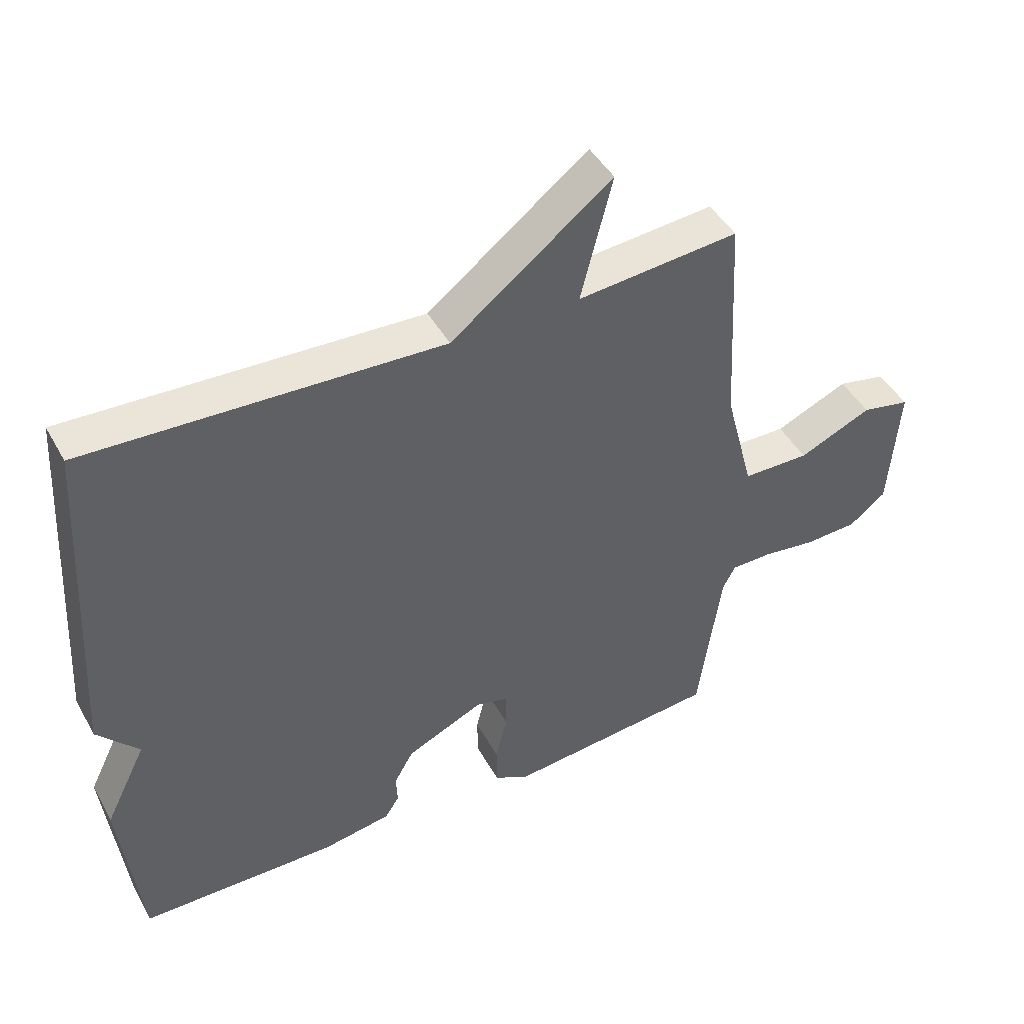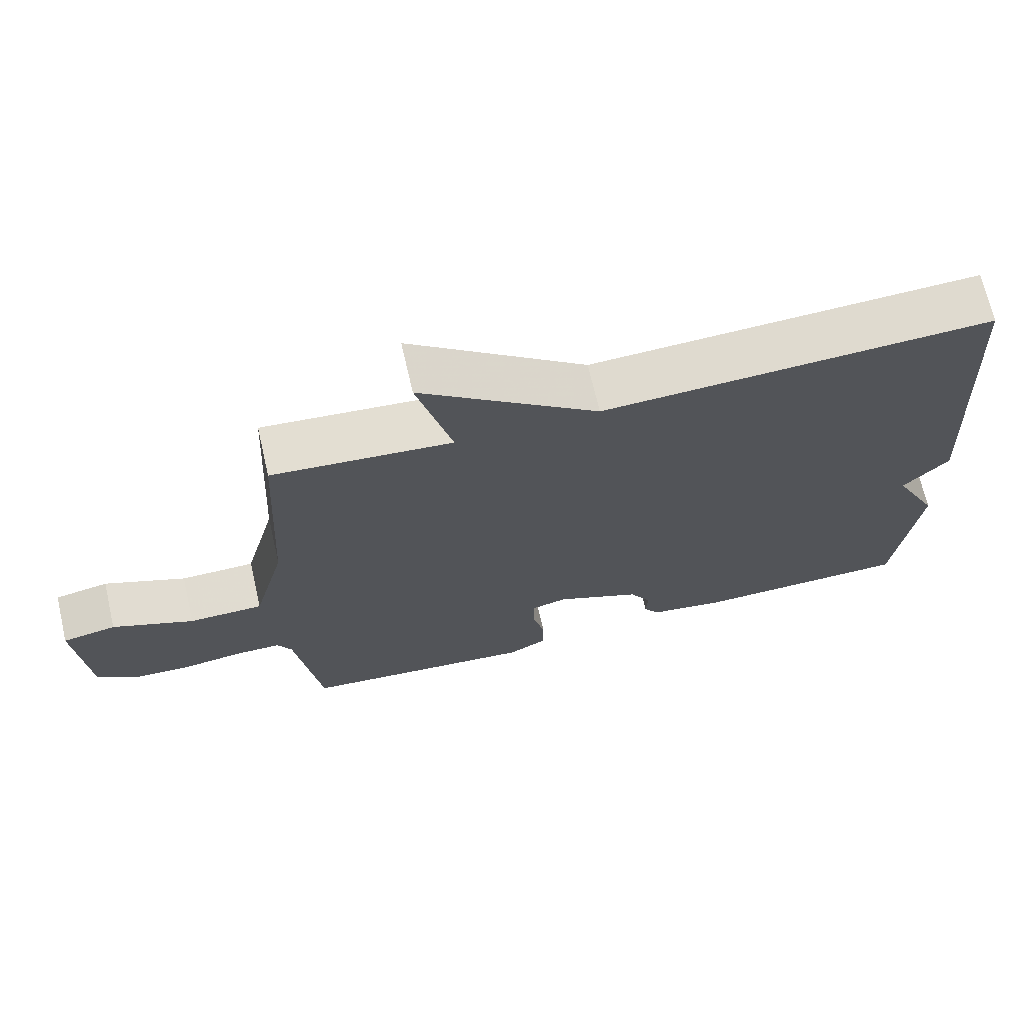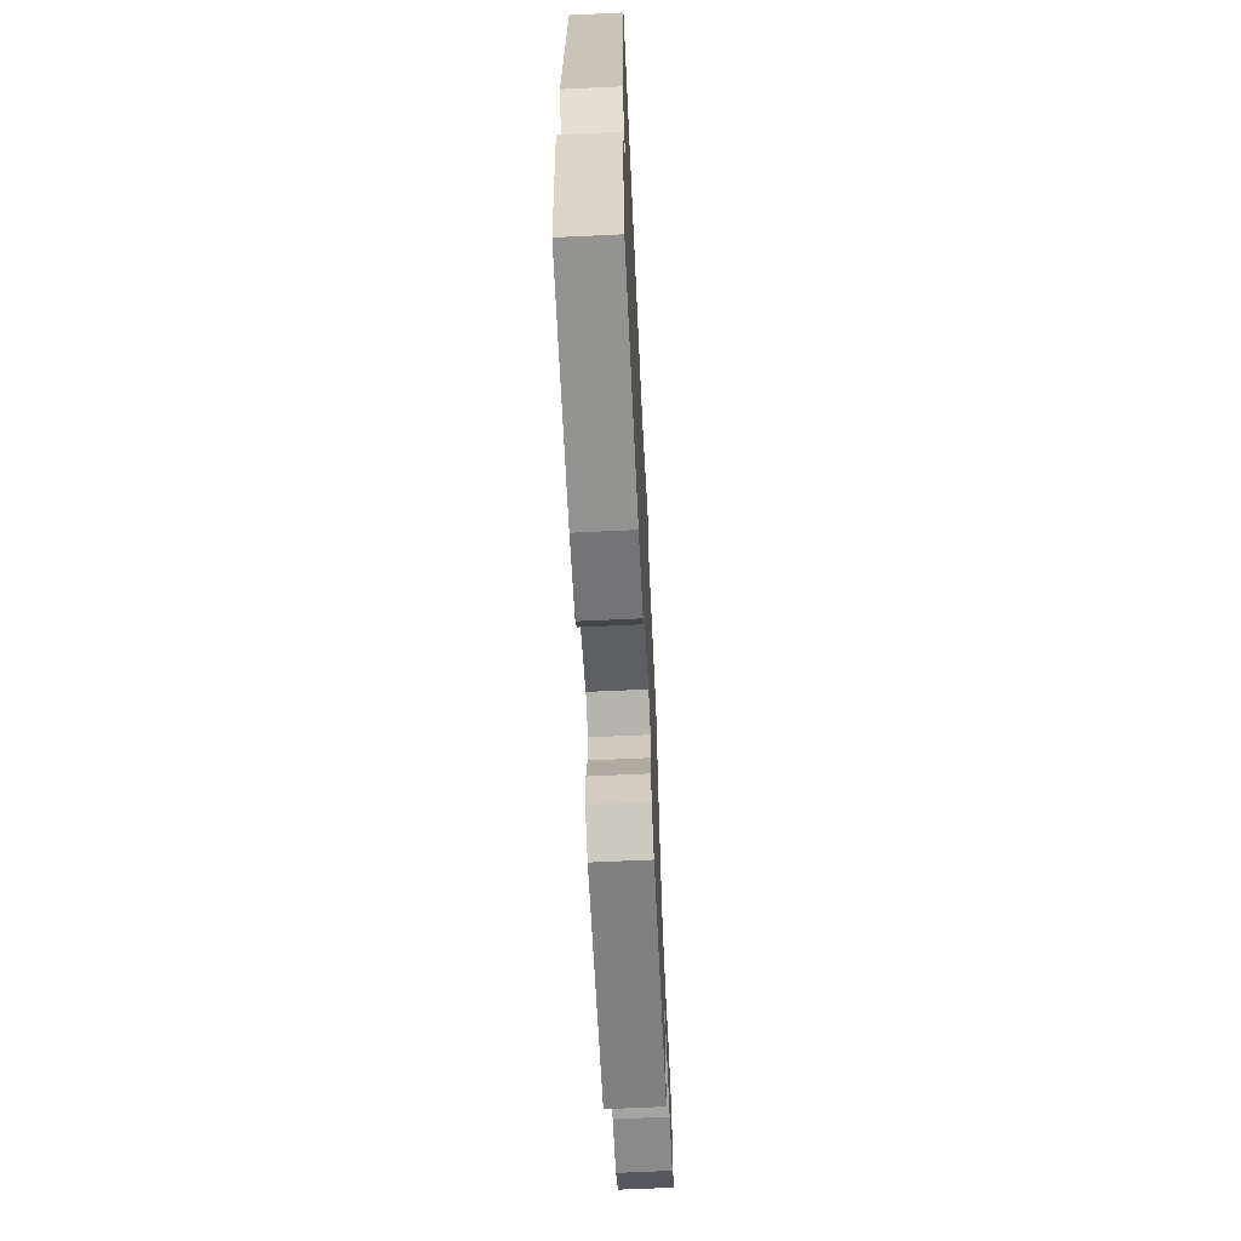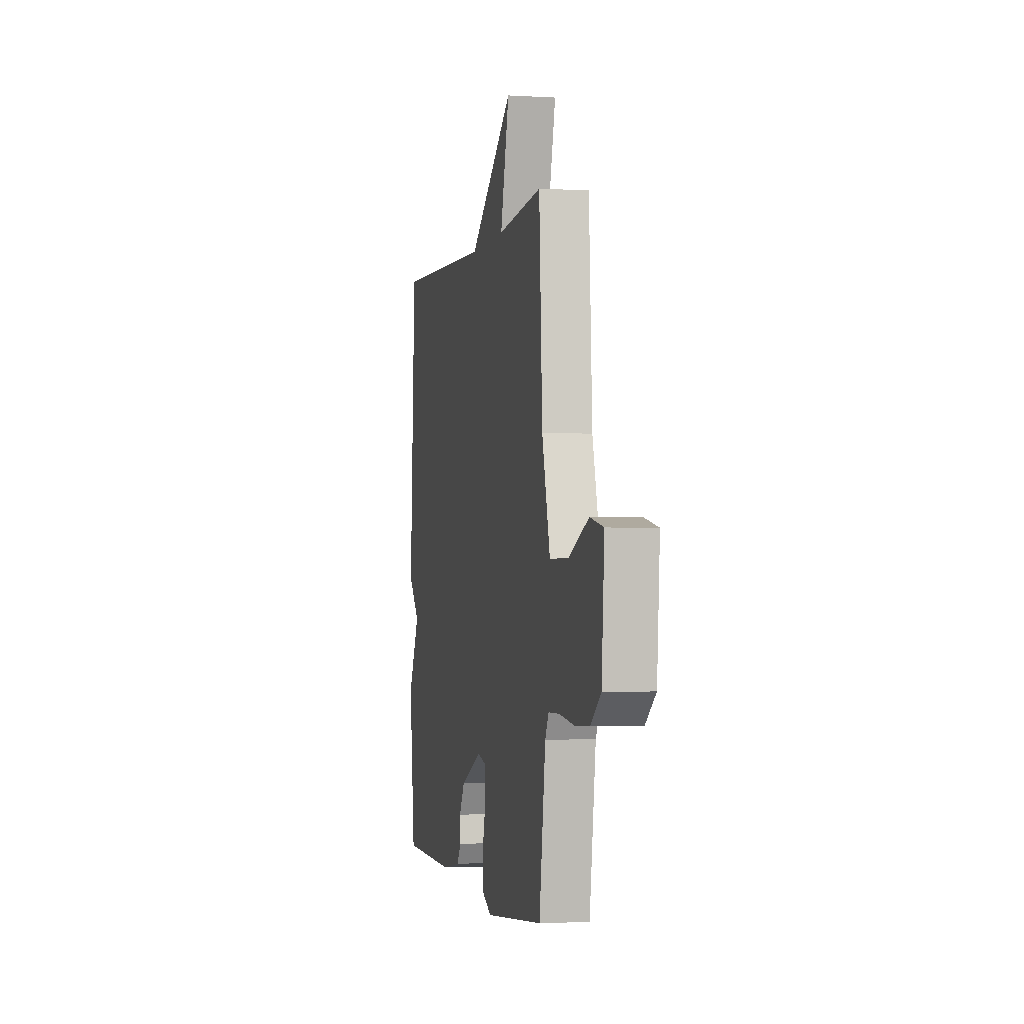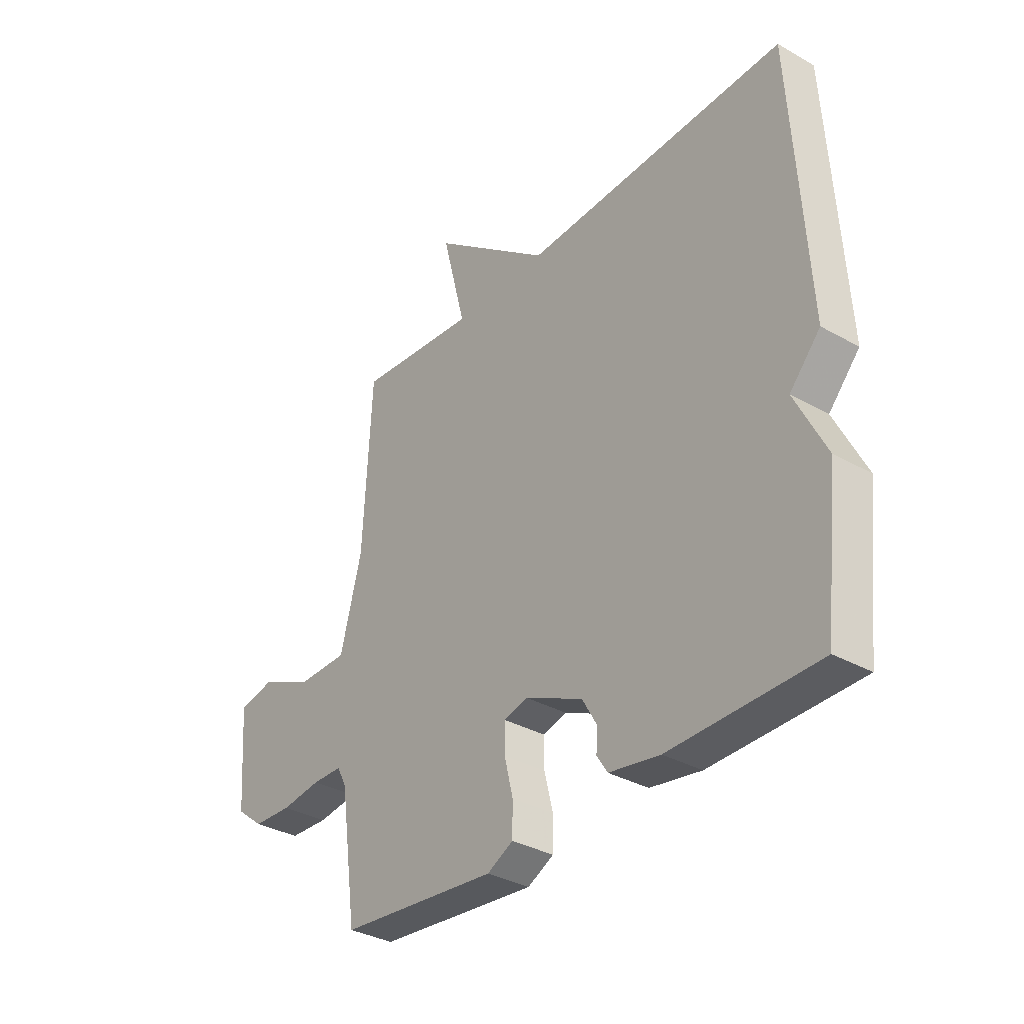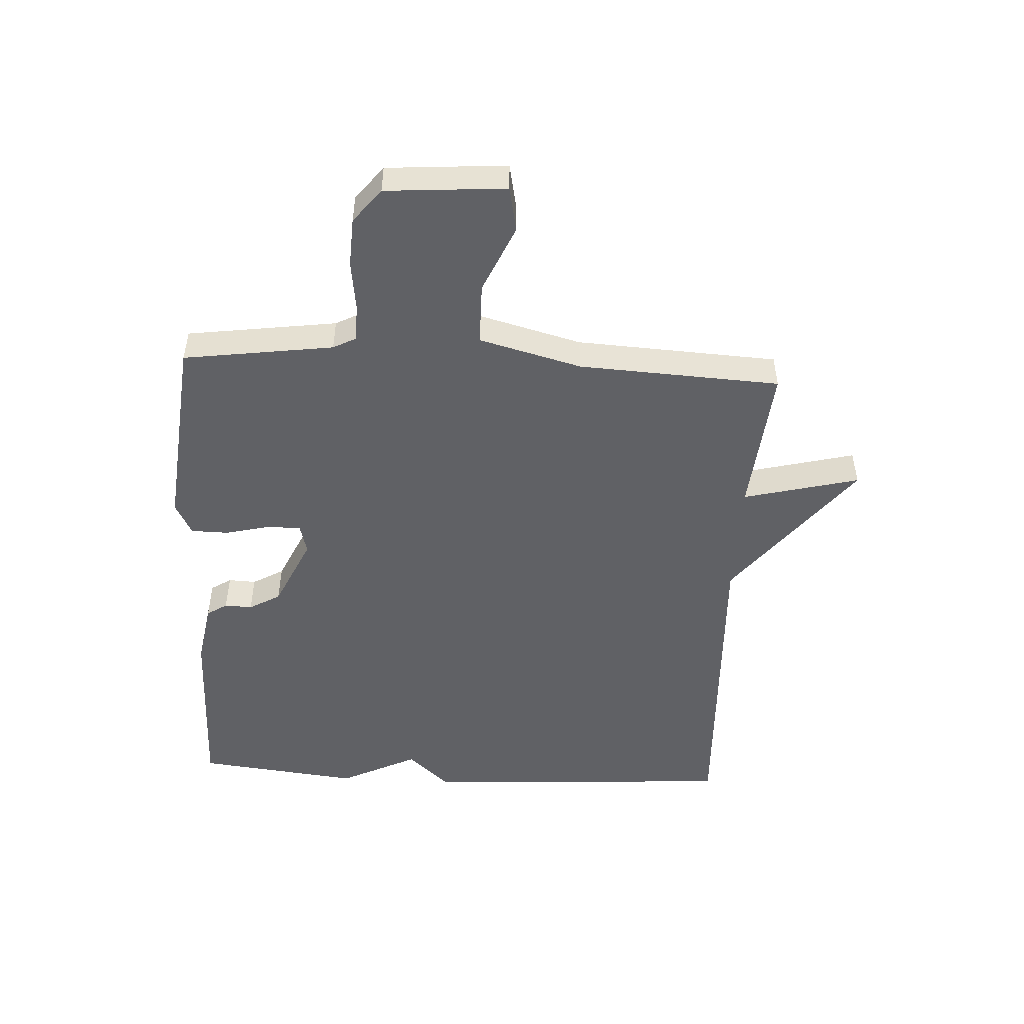
<metadata>
{"format":"obj","ext":"obj","renderer":"f3d","projection":"perspective","resolution":1024,"background":"white","views":[{"elev":45.1,"azim":152.4,"up":"+Z"},{"elev":69.5,"azim":-13.0,"up":"+Z"},{"elev":-65.9,"azim":92.7,"up":"+Z"},{"elev":-1.9,"azim":-102.2,"up":"+Z"},{"elev":-33.9,"azim":52.4,"up":"+Z"},{"elev":-49.6,"azim":-93.1,"up":"+Y"}]}
</metadata>
<code>
v -0.5 0.07 0.5
v -0.249 0.07 0.477
v -0.298 0.07 0.67
v -0.049 0.07 0.477
v 0.5 0.07 0.5
v 0.531 0.07 -0.028
v 0.467 0.07 -0.099
v 0.531 0.07 -0.228
v 0.5 0.07 -0.5
v 0.193 0.07 -0.504
v 0.087 0.07 -0.486
v 0.065 0.07 -0.452
v 0.067 0.07 -0.406
v 0.037 0.07 -0.354
v -0.083 0.07 -0.299
v -0.133 0.07 -0.312
v -0.133 0.07 -0.369
v -0.115 0.07 -0.442
v -0.116 0.07 -0.505
v -0.17 0.07 -0.533
v -0.5 0.07 -0.5
v -0.535 0.07 -0.25
v -0.555 0.07 -0.212
v -0.618 0.07 -0.211
v -0.701 0.07 -0.222
v -0.783 0.07 -0.218
v -0.84 0.07 -0.173
v -0.855 0.07 0.027
v -0.78 0.07 0.042
v -0.667 0.07 -0.008
v -0.563 0.07 -0.007
v -0.518 0.07 0.164
v -0.5 0 0.5
v -0.249 0 0.477
v -0.298 0 0.67
v -0.049 0 0.477
v 0.5 0 0.5
v 0.531 0 -0.028
v 0.467 0 -0.099
v 0.531 0 -0.228
v 0.5 0 -0.5
v 0.193 0 -0.504
v 0.087 0 -0.486
v 0.065 0 -0.452
v 0.067 0 -0.406
v 0.037 0 -0.354
v -0.083 0 -0.299
v -0.133 0 -0.312
v -0.133 0 -0.369
v -0.115 0 -0.442
v -0.116 0 -0.505
v -0.17 0 -0.533
v -0.5 0 -0.5
v -0.535 0 -0.25
v -0.555 0 -0.212
v -0.618 0 -0.211
v -0.701 0 -0.222
v -0.783 0 -0.218
v -0.84 0 -0.173
v -0.855 0 0.027
v -0.78 0 0.042
v -0.667 0 -0.008
v -0.563 0 -0.007
v -0.518 0 0.164
f 28 29 30
f 27 28 30
f 26 27 30
f 25 26 30
f 24 25 30
f 23 24 30 31
f 22 23 31 32
f 22 32 1
f 21 22 1
f 20 21 1
f 19 20 1
f 18 19 1
f 17 18 1
f 11 12 13
f 10 11 13
f 9 10 13
f 8 9 13
f 7 8 13
f 7 13 14
f 6 7 14
f 5 6 14
f 4 5 14
f 2 3 4 14
f 16 17 1 2
f 15 16 2
f 2 14 15
f 62 61 60
f 62 60 59
f 62 59 58
f 62 58 57
f 62 57 56
f 63 62 56 55
f 64 63 55 54
f 33 64 54
f 33 54 53
f 33 53 52
f 33 52 51
f 33 51 50
f 33 50 49
f 45 44 43
f 45 43 42
f 45 42 41
f 45 41 40
f 45 40 39
f 46 45 39
f 46 39 38
f 46 38 37
f 46 37 36
f 46 36 35 34
f 34 33 49 48
f 34 48 47
f 47 46 34
f 1 33 34 2
f 2 34 35 3
f 3 35 36 4
f 4 36 37 5
f 5 37 38 6
f 6 38 39 7
f 7 39 40 8
f 8 40 41 9
f 9 41 42 10
f 10 42 43 11
f 11 43 44 12
f 12 44 45 13
f 13 45 46 14
f 14 46 47 15
f 15 47 48 16
f 16 48 49 17
f 17 49 50 18
f 18 50 51 19
f 19 51 52 20
f 20 52 53 21
f 21 53 54 22
f 22 54 55 23
f 23 55 56 24
f 24 56 57 25
f 25 57 58 26
f 26 58 59 27
f 27 59 60 28
f 28 60 61 29
f 29 61 62 30
f 30 62 63 31
f 31 63 64 32
f 32 64 33 1

</code>
